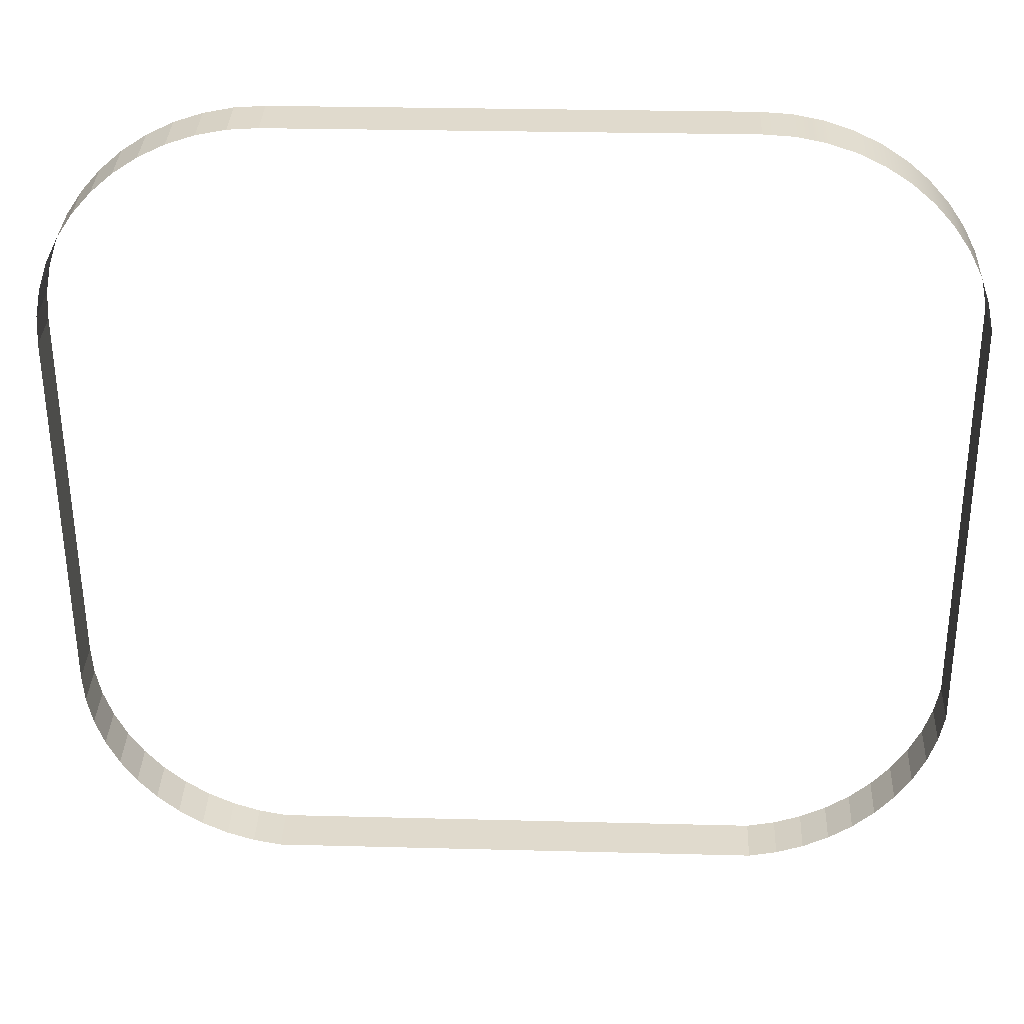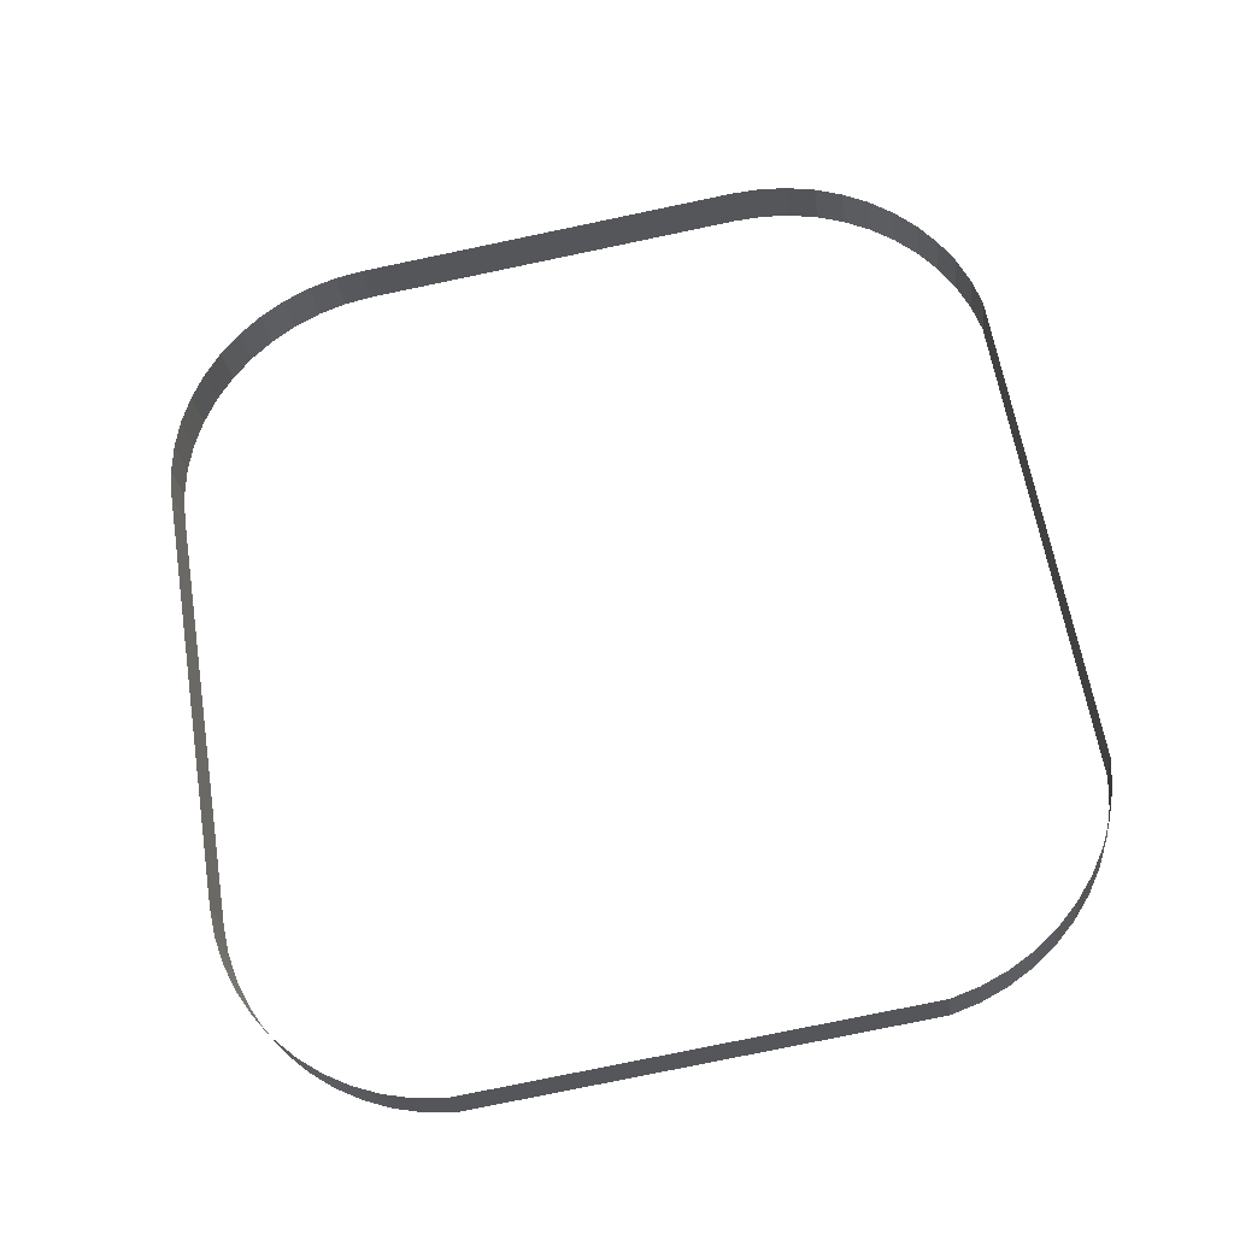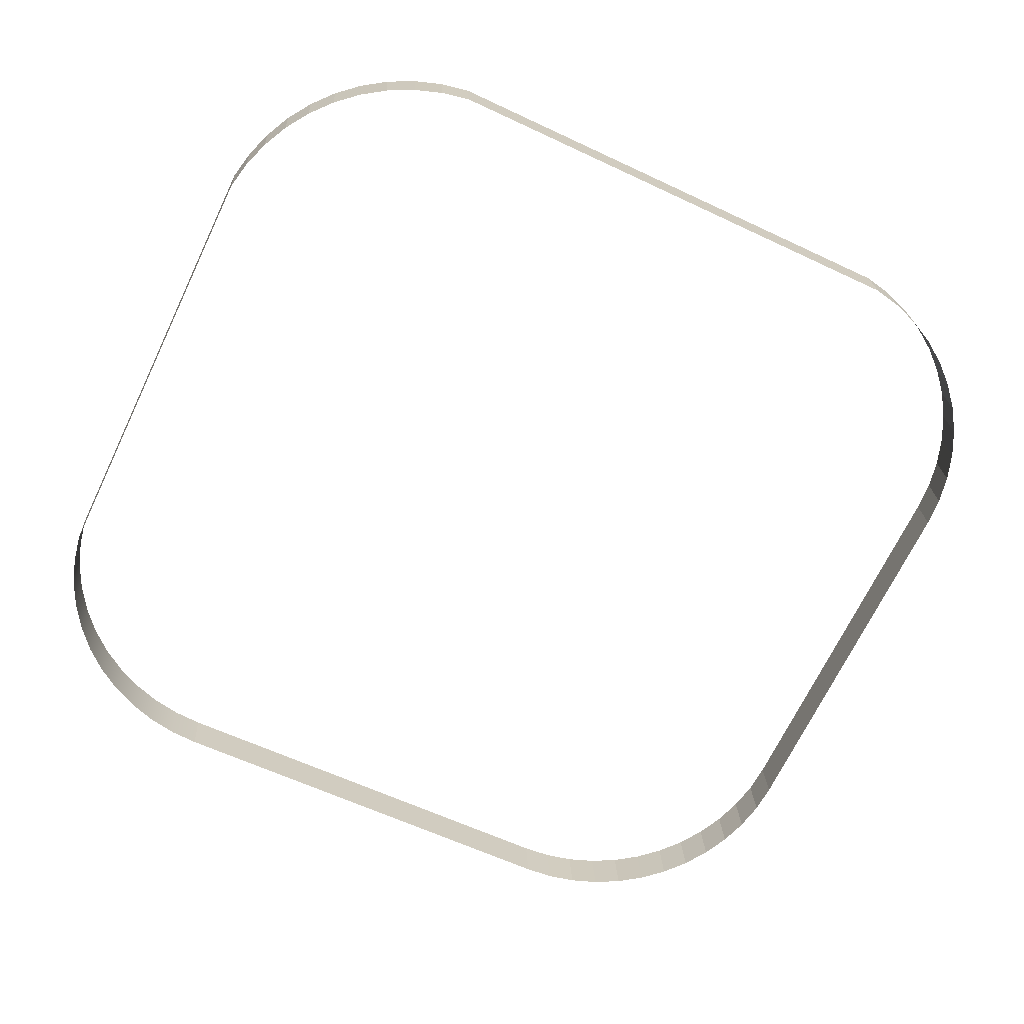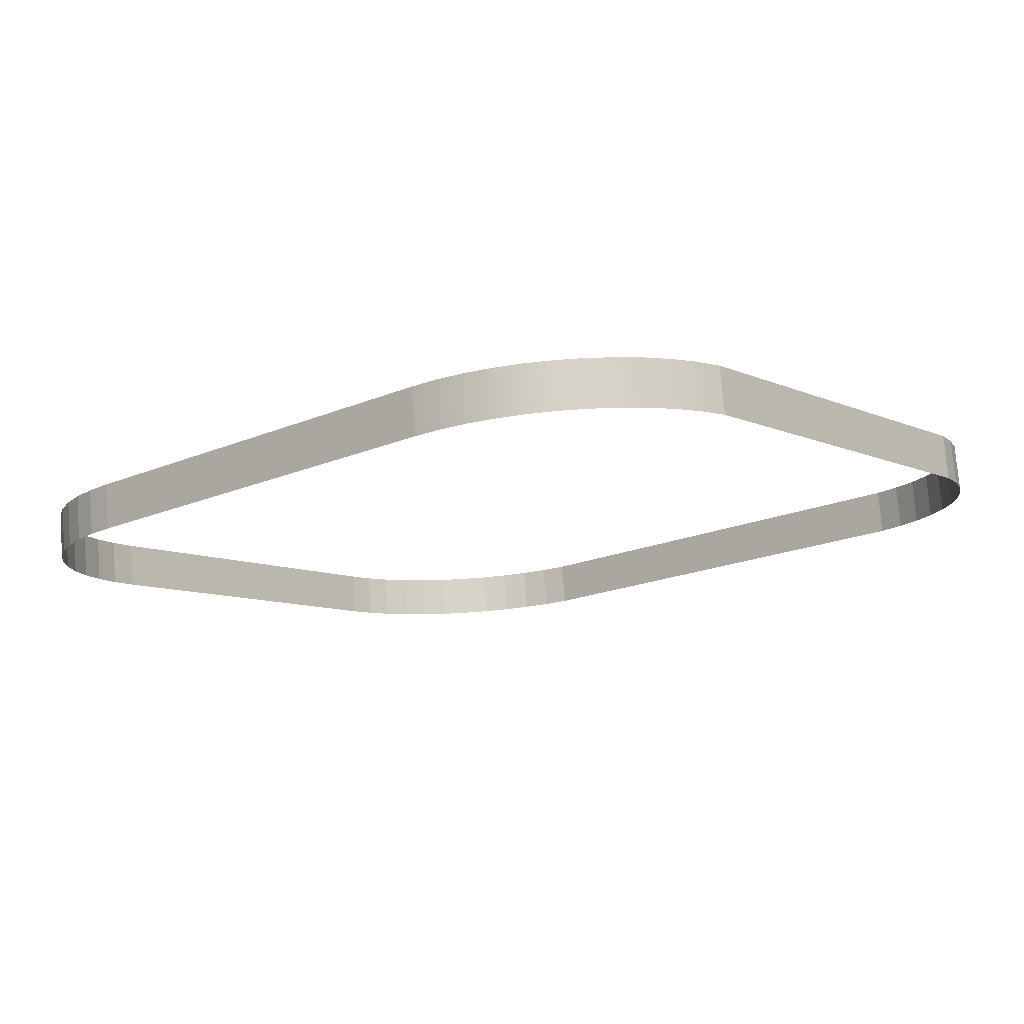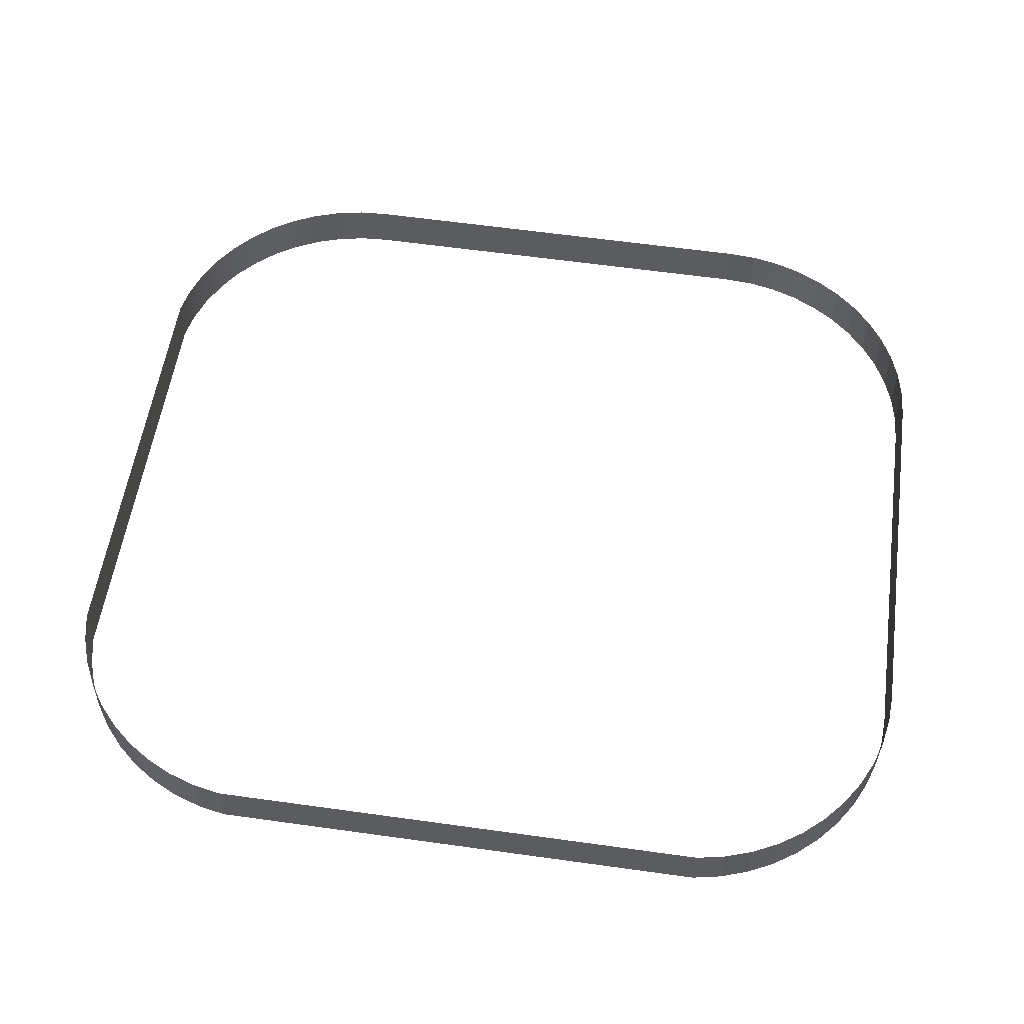
<metadata>
{"format":"obj","ext":"obj","renderer":"f3d","projection":"perspective","resolution":1024,"background":"white","views":[{"elev":26.1,"azim":2.4,"up":"+Z"},{"elev":62.6,"azim":80.7,"up":"+Y"},{"elev":-60.8,"azim":154.2,"up":"+Y"},{"elev":-18.2,"azim":39.7,"up":"+Y"},{"elev":62.4,"azim":-172.0,"up":"+Y"}]}
</metadata>
<code>
o #ID4324
v 0.2069 0.0203 -0.05423
v 0.207 0.02339 -0.054
v 0.2069 0.02337 -0.05384
v 0.207 0.02032 -0.05439
v 0.2067 0.02015 -0.05305
v 0.2069 0.02337 -0.05384
v 0.2067 0.02322 -0.05266
v 0.2069 0.0203 -0.05423
v 0.207 0.02032 -0.05439
v 0.2071 0.02345 -0.05446
v 0.207 0.02339 -0.054
v 0.2071 0.02038 -0.05485
v 0.2061 0.01993 -0.0513
v 0.2061 0.023 -0.05092
v 0.2071 0.02038 -0.05485
v 0.2071 0.02702 -0.08292
v 0.2071 0.02345 -0.05446
v 0.2071 0.02395 -0.08331
v 0.2053 0.01972 -0.04965
v 0.2053 0.02279 -0.04927
v 0.2071 0.02395 -0.08331
v 0.2067 0.02724 -0.08472
v 0.2071 0.02702 -0.08292
v 0.2067 0.02417 -0.08511
v 0.2043 0.01953 -0.04813
v 0.2043 0.0226 -0.04774
v 0.2067 0.02417 -0.08511
v 0.2061 0.02746 -0.08647
v 0.2067 0.02724 -0.08472
v 0.2061 0.02439 -0.08685
v 0.203 0.01936 -0.04674
v 0.203 0.02243 -0.04636
v 0.2061 0.02439 -0.08685
v 0.2053 0.02767 -0.08812
v 0.2061 0.02746 -0.08647
v 0.2053 0.0246 -0.0885
v 0.2016 0.02228 -0.04514
v 0.2016 0.01921 -0.04553
v 0.2053 0.0246 -0.0885
v 0.2043 0.02786 -0.08965
v 0.2053 0.02767 -0.08812
v 0.2043 0.02479 -0.09003
v 0.2001 0.02215 -0.04412
v 0.2001 0.01908 -0.04451
v 0.2043 0.02479 -0.09003
v 0.203 0.02803 -0.09103
v 0.2043 0.02786 -0.08965
v 0.203 0.02496 -0.09141
v 0.1984 0.02205 -0.04331
v 0.1984 0.01898 -0.04369
v 0.2016 0.02511 -0.09262
v 0.203 0.02803 -0.09103
v 0.203 0.02496 -0.09141
v 0.2016 0.02818 -0.09224
v 0.1967 0.02197 -0.04272
v 0.1967 0.0189 -0.0431
v 0.2001 0.02524 -0.09365
v 0.2016 0.02818 -0.09224
v 0.2016 0.02511 -0.09262
v 0.2001 0.02831 -0.09326
v 0.1949 0.02193 -0.04236
v 0.1949 0.01886 -0.04274
v 0.1984 0.02534 -0.09446
v 0.2001 0.02831 -0.09326
v 0.2001 0.02524 -0.09365
v 0.1984 0.02841 -0.09408
v 0.193 0.02191 -0.04224
v 0.193 0.01884 -0.04262
v 0.1967 0.02542 -0.09505
v 0.1984 0.02841 -0.09408
v 0.1984 0.02534 -0.09446
v 0.1967 0.02849 -0.09467
v 0.193 0.02191 -0.04224
v 0.1647 0.01884 -0.04262
v 0.193 0.01884 -0.04262
v 0.1647 0.02191 -0.04224
v 0.195 0.02546 -0.09538
v 0.1967 0.02849 -0.09467
v 0.1967 0.02542 -0.09505
v 0.195 0.02853 -0.09499
v 0.1647 0.02191 -0.04224
v 0.1628 0.01886 -0.04274
v 0.1647 0.01884 -0.04262
v 0.1628 0.02193 -0.04236
v 0.1949 0.02546 -0.09541
v 0.195 0.02853 -0.09499
v 0.195 0.02546 -0.09538
v 0.1949 0.02853 -0.09502
v 0.1628 0.02193 -0.04236
v 0.161 0.0189 -0.0431
v 0.1628 0.01886 -0.04274
v 0.161 0.02197 -0.04272
v 0.1628 0.02853 -0.09502
v 0.1949 0.02546 -0.09541
v 0.1628 0.02546 -0.09541
v 0.1949 0.02853 -0.09502
v 0.161 0.02197 -0.04272
v 0.1593 0.01898 -0.04369
v 0.161 0.0189 -0.0431
v 0.1593 0.02205 -0.04331
v 0.1627 0.02853 -0.09499
v 0.1628 0.02546 -0.09541
v 0.1627 0.02546 -0.09538
v 0.1628 0.02853 -0.09502
v 0.1593 0.02205 -0.04331
v 0.1576 0.01908 -0.04451
v 0.1593 0.01898 -0.04369
v 0.1576 0.02215 -0.04412
v 0.161 0.02849 -0.09467
v 0.1627 0.02546 -0.09538
v 0.161 0.02542 -0.09505
v 0.1627 0.02853 -0.09499
v 0.1576 0.02215 -0.04412
v 0.1561 0.01921 -0.04553
v 0.1576 0.01908 -0.04451
v 0.1561 0.02228 -0.04514
v 0.1593 0.02841 -0.09408
v 0.161 0.02542 -0.09505
v 0.1593 0.02534 -0.09446
v 0.161 0.02849 -0.09467
v 0.1561 0.02228 -0.04514
v 0.1547 0.01936 -0.04674
v 0.1561 0.01921 -0.04553
v 0.1547 0.02243 -0.04636
v 0.1576 0.02831 -0.09326
v 0.1593 0.02534 -0.09446
v 0.1576 0.02524 -0.09365
v 0.1593 0.02841 -0.09408
v 0.1534 0.0226 -0.04774
v 0.1547 0.01936 -0.04674
v 0.1547 0.02243 -0.04636
v 0.1534 0.01953 -0.04813
v 0.1561 0.02818 -0.09224
v 0.1576 0.02524 -0.09365
v 0.1561 0.02511 -0.09262
v 0.1576 0.02831 -0.09326
v 0.1524 0.02279 -0.04927
v 0.1534 0.01953 -0.04813
v 0.1534 0.0226 -0.04774
v 0.1524 0.01972 -0.04965
v 0.1547 0.02803 -0.09103
v 0.1561 0.02511 -0.09262
v 0.1547 0.02496 -0.09141
v 0.1561 0.02818 -0.09224
v 0.1516 0.023 -0.05092
v 0.1524 0.01972 -0.04965
v 0.1524 0.02279 -0.04927
v 0.1516 0.01993 -0.0513
v 0.1547 0.02803 -0.09103
v 0.1534 0.02479 -0.09003
v 0.1534 0.02786 -0.08965
v 0.1547 0.02496 -0.09141
v 0.151 0.02322 -0.05266
v 0.1516 0.01993 -0.0513
v 0.1516 0.023 -0.05092
v 0.151 0.02015 -0.05305
v 0.1534 0.02786 -0.08965
v 0.1524 0.0246 -0.0885
v 0.1524 0.02767 -0.08812
v 0.1534 0.02479 -0.09003
v 0.1506 0.02345 -0.05446
v 0.151 0.02015 -0.05305
v 0.151 0.02322 -0.05266
v 0.1506 0.02038 -0.05485
v 0.1524 0.02767 -0.08812
v 0.1516 0.02439 -0.08685
v 0.1516 0.02746 -0.08647
v 0.1524 0.0246 -0.0885
v 0.1506 0.02351 -0.055
v 0.1506 0.02038 -0.05485
v 0.1506 0.02345 -0.05446
v 0.1506 0.02044 -0.05539
v 0.1516 0.02746 -0.08647
v 0.151 0.02417 -0.08511
v 0.151 0.02724 -0.08472
v 0.1516 0.02439 -0.08685
v 0.1505 0.02368 -0.0563
v 0.1506 0.02044 -0.05539
v 0.1506 0.02351 -0.055
v 0.1505 0.02061 -0.05668
v 0.151 0.02724 -0.08472
v 0.1506 0.02395 -0.08331
v 0.1506 0.02702 -0.08292
v 0.151 0.02417 -0.08511
v 0.1505 0.02678 -0.08109
v 0.1505 0.02061 -0.05668
v 0.1505 0.02368 -0.0563
v 0.1505 0.02371 -0.08147
v 0.1506 0.02702 -0.08292
v 0.1506 0.02388 -0.08277
v 0.1506 0.02695 -0.08238
v 0.1506 0.02395 -0.08331
v 0.1506 0.02695 -0.08238
v 0.1505 0.02371 -0.08147
v 0.1505 0.02678 -0.08109
v 0.1506 0.02388 -0.08277
f 1 2 3
f 3 2 1
f 2 1 4
f 4 1 2
f 5 6 7
f 7 6 5
f 6 5 8
f 8 5 6
f 9 10 11
f 11 10 9
f 10 9 12
f 12 9 10
f 13 7 14
f 14 7 13
f 7 13 5
f 5 13 7
f 15 16 17
f 17 16 15
f 16 15 18
f 18 15 16
f 19 14 20
f 20 14 19
f 14 19 13
f 13 19 14
f 21 22 23
f 23 22 21
f 22 21 24
f 24 21 22
f 25 20 26
f 26 20 25
f 20 25 19
f 19 25 20
f 27 28 29
f 29 28 27
f 28 27 30
f 30 27 28
f 31 26 32
f 32 26 31
f 26 31 25
f 25 31 26
f 33 34 35
f 35 34 33
f 34 33 36
f 36 33 34
f 31 37 38
f 38 37 31
f 37 31 32
f 32 31 37
f 39 40 41
f 41 40 39
f 40 39 42
f 42 39 40
f 38 43 44
f 44 43 38
f 43 38 37
f 37 38 43
f 45 46 47
f 47 46 45
f 46 45 48
f 48 45 46
f 44 49 50
f 50 49 44
f 49 44 43
f 43 44 49
f 51 52 53
f 53 52 51
f 52 51 54
f 54 51 52
f 50 55 56
f 56 55 50
f 55 50 49
f 49 50 55
f 57 58 59
f 59 58 57
f 58 57 60
f 60 57 58
f 56 61 62
f 62 61 56
f 61 56 55
f 55 56 61
f 63 64 65
f 65 64 63
f 64 63 66
f 66 63 64
f 62 67 68
f 68 67 62
f 67 62 61
f 61 62 67
f 69 70 71
f 71 70 69
f 70 69 72
f 72 69 70
f 73 74 75
f 75 74 73
f 74 73 76
f 76 73 74
f 77 78 79
f 79 78 77
f 78 77 80
f 80 77 78
f 81 82 83
f 83 82 81
f 82 81 84
f 84 81 82
f 85 86 87
f 87 86 85
f 86 85 88
f 88 85 86
f 89 90 91
f 91 90 89
f 90 89 92
f 92 89 90
f 93 94 95
f 95 94 93
f 94 93 96
f 96 93 94
f 97 98 99
f 99 98 97
f 98 97 100
f 100 97 98
f 101 102 103
f 103 102 101
f 102 101 104
f 104 101 102
f 105 106 107
f 107 106 105
f 106 105 108
f 108 105 106
f 109 110 111
f 111 110 109
f 110 109 112
f 112 109 110
f 113 114 115
f 115 114 113
f 114 113 116
f 116 113 114
f 117 118 119
f 119 118 117
f 118 117 120
f 120 117 118
f 121 122 123
f 123 122 121
f 122 121 124
f 124 121 122
f 125 126 127
f 127 126 125
f 126 125 128
f 128 125 126
f 129 130 131
f 131 130 129
f 130 129 132
f 132 129 130
f 133 134 135
f 135 134 133
f 134 133 136
f 136 133 134
f 137 138 139
f 139 138 137
f 138 137 140
f 140 137 138
f 141 142 143
f 143 142 141
f 142 141 144
f 144 141 142
f 145 146 147
f 147 146 145
f 146 145 148
f 148 145 146
f 149 150 151
f 151 150 149
f 150 149 152
f 152 149 150
f 153 154 155
f 155 154 153
f 154 153 156
f 156 153 154
f 157 158 159
f 159 158 157
f 158 157 160
f 160 157 158
f 161 162 163
f 163 162 161
f 162 161 164
f 164 161 162
f 165 166 167
f 167 166 165
f 166 165 168
f 168 165 166
f 169 170 171
f 171 170 169
f 170 169 172
f 172 169 170
f 173 174 175
f 175 174 173
f 174 173 176
f 176 173 174
f 177 178 179
f 179 178 177
f 178 177 180
f 180 177 178
f 181 182 183
f 183 182 181
f 182 181 184
f 184 181 182
f 185 186 187
f 187 186 185
f 186 185 188
f 188 185 186
f 189 190 191
f 191 190 189
f 190 189 192
f 192 189 190
f 193 194 195
f 195 194 193
f 194 193 196
f 196 193 194

</code>
